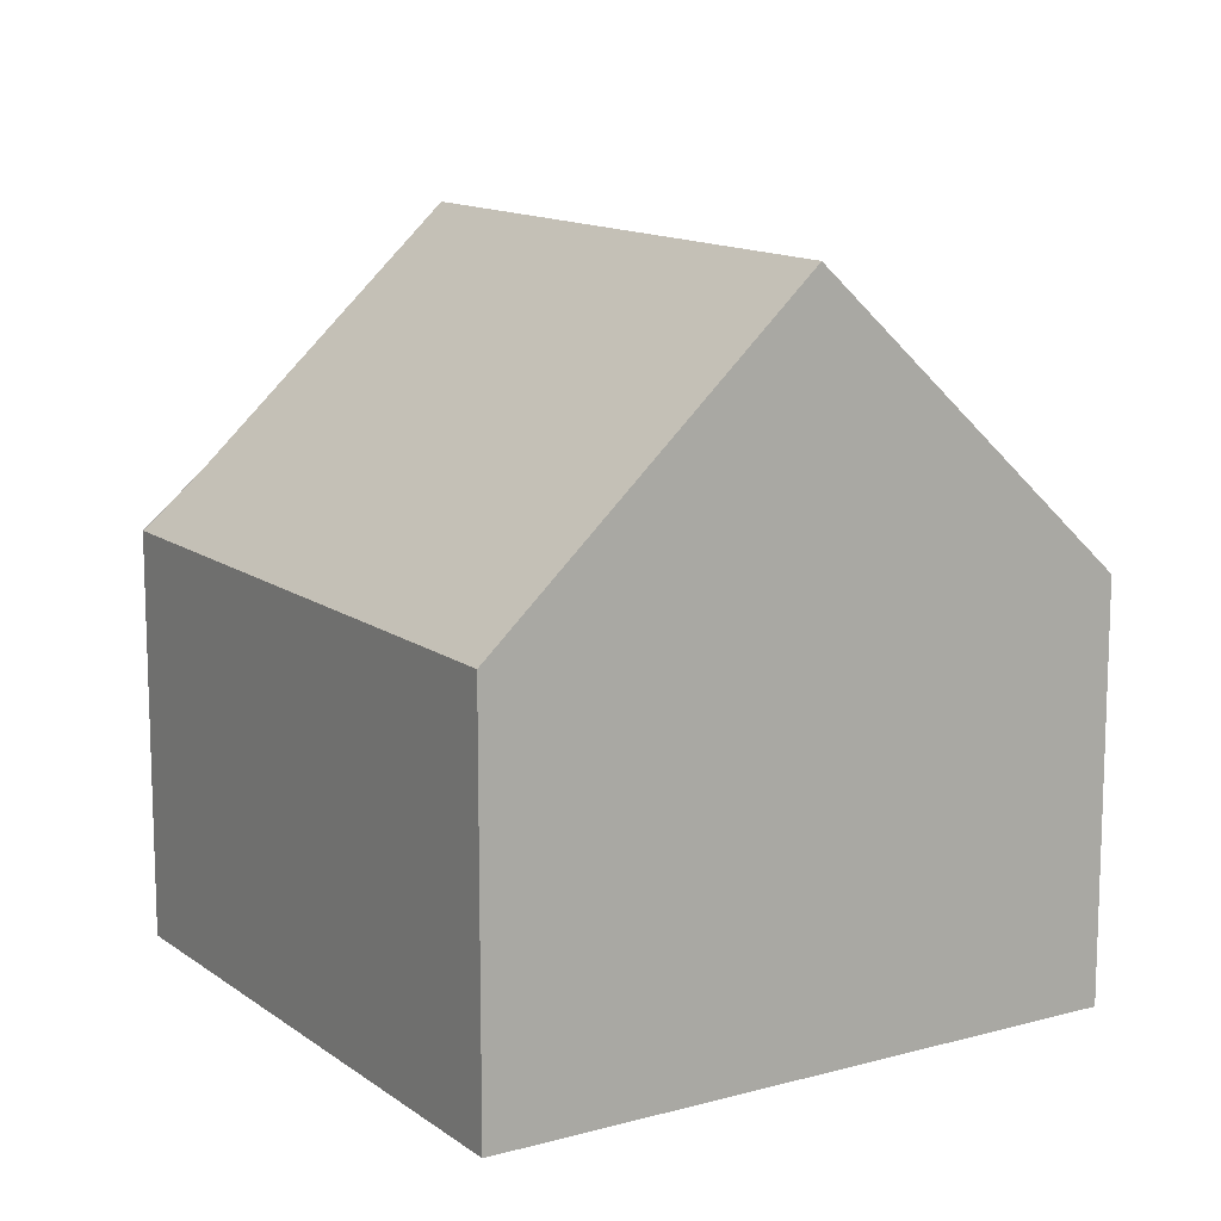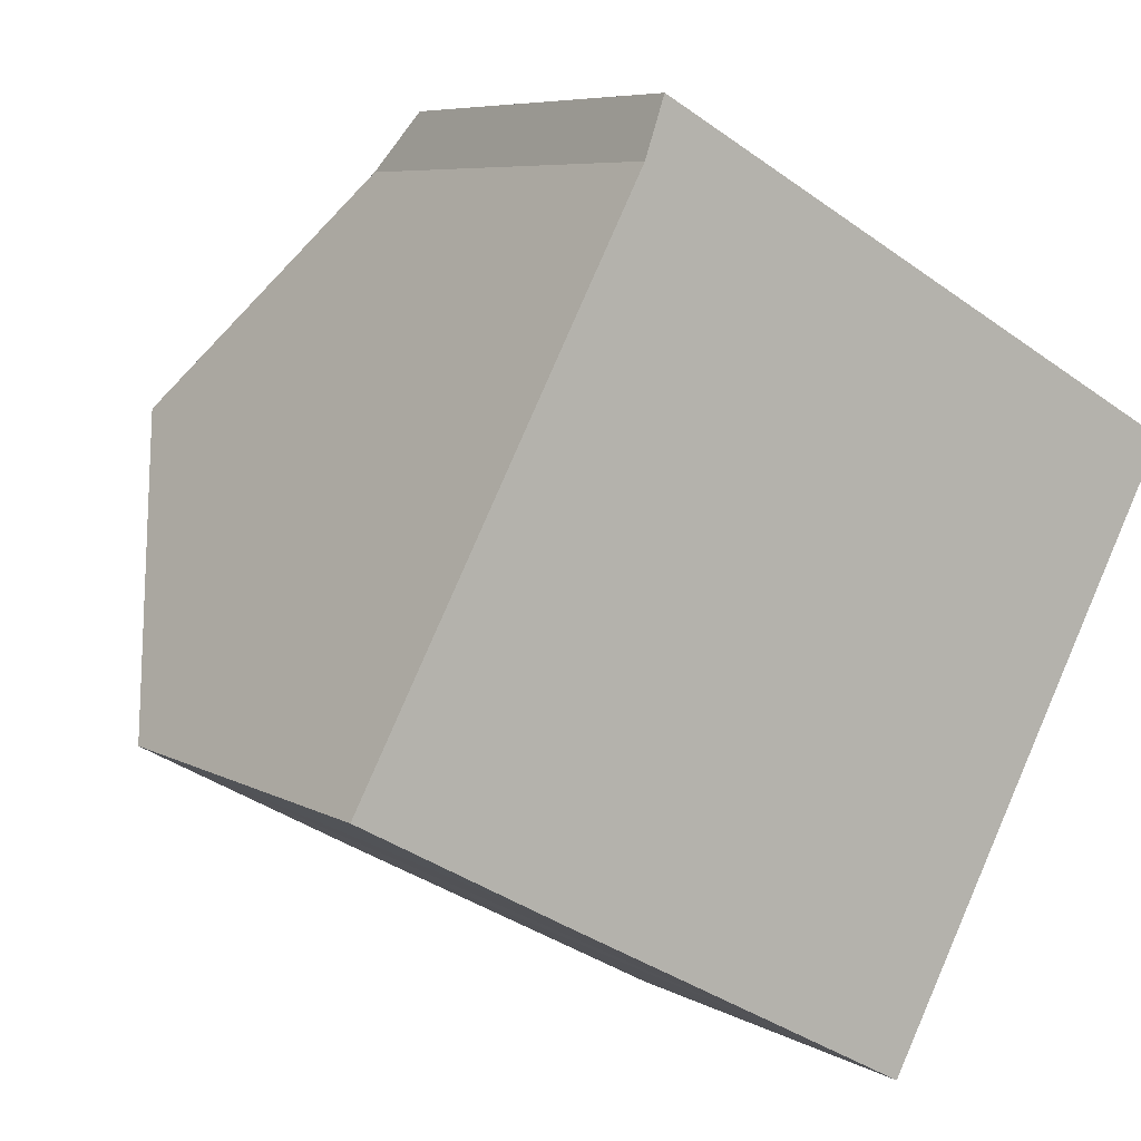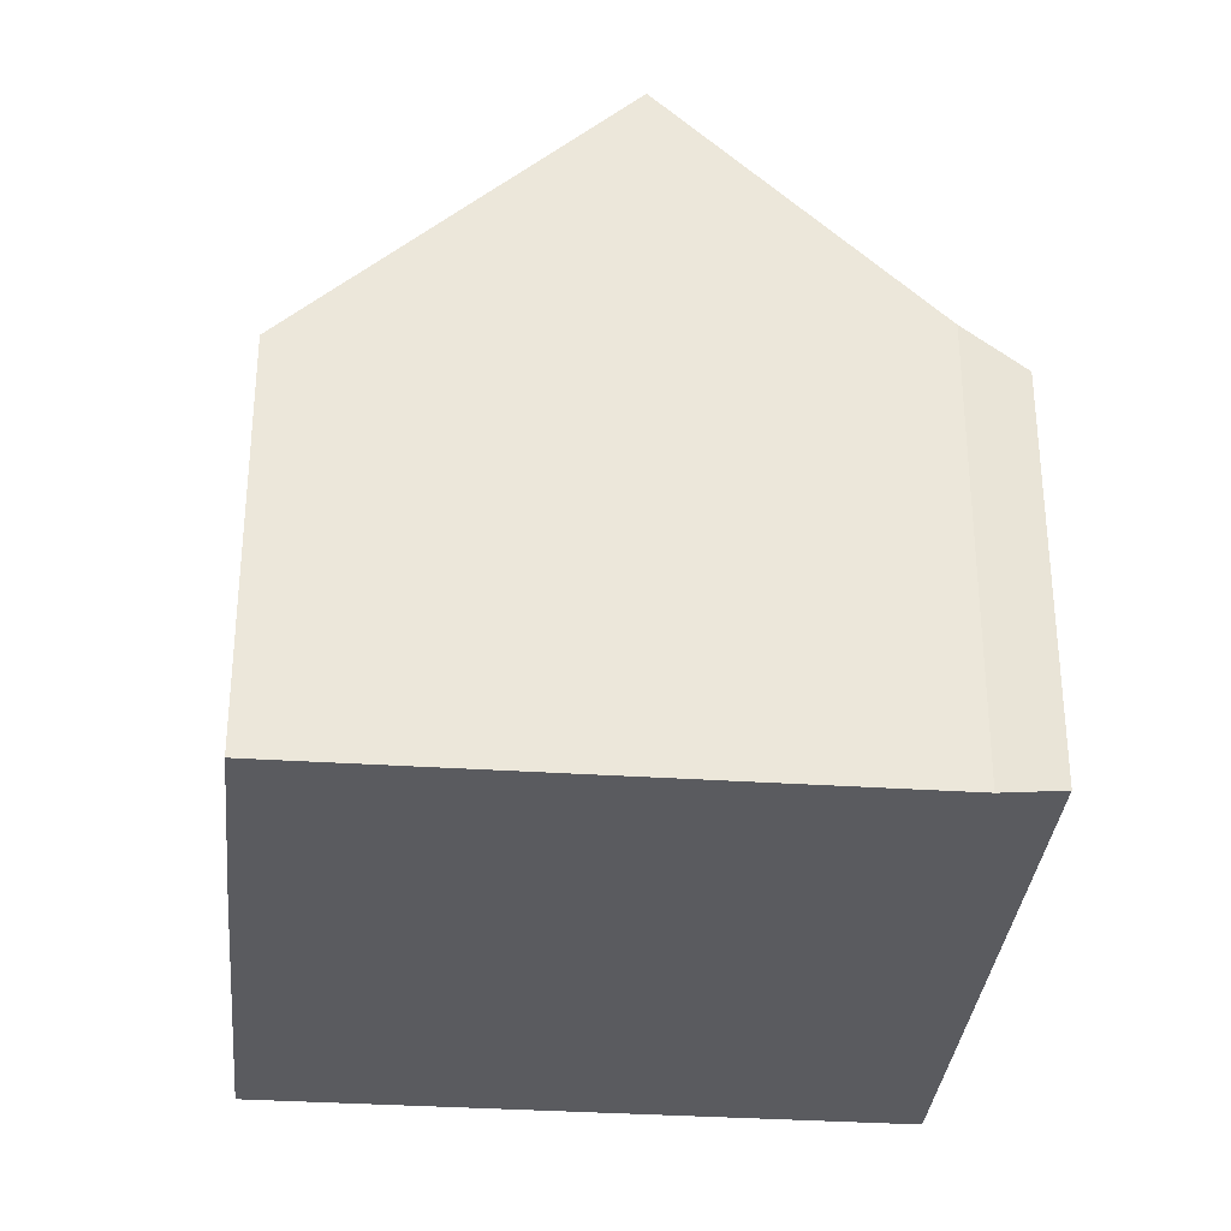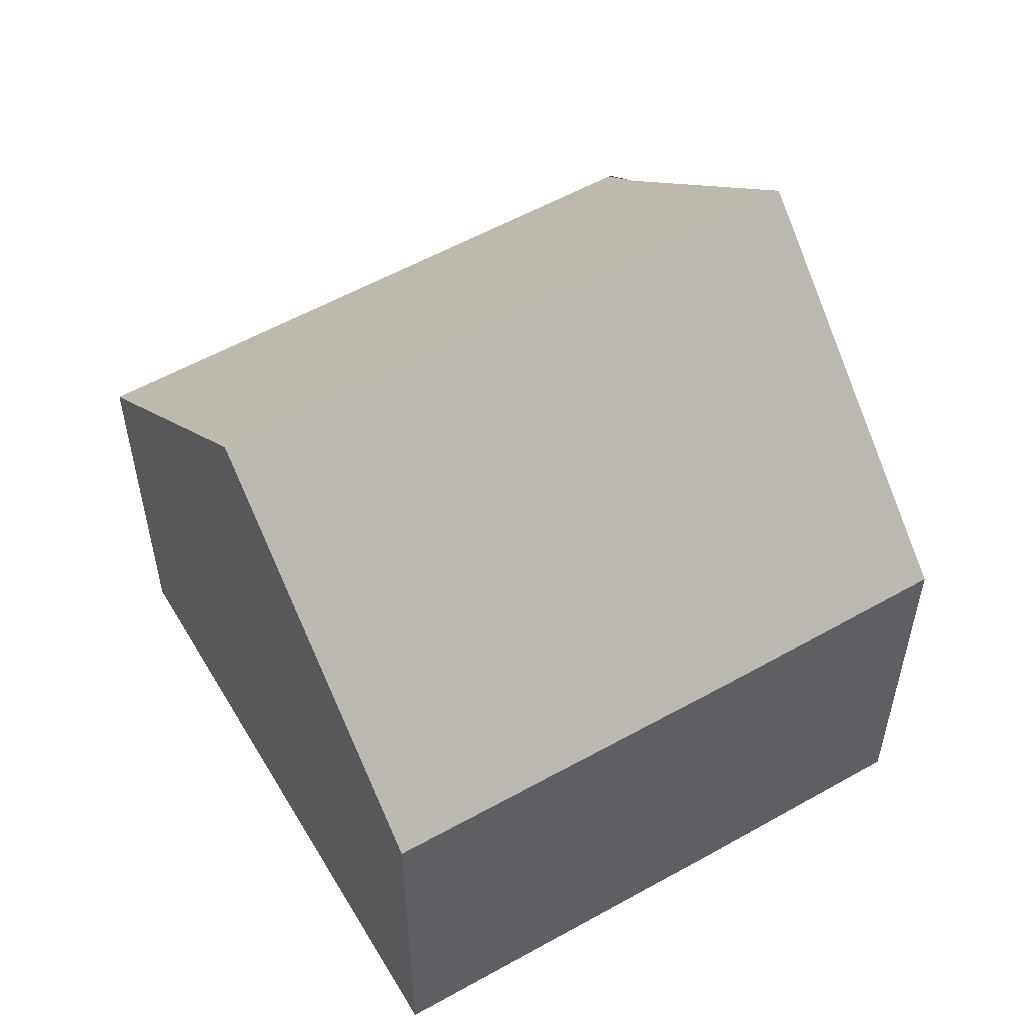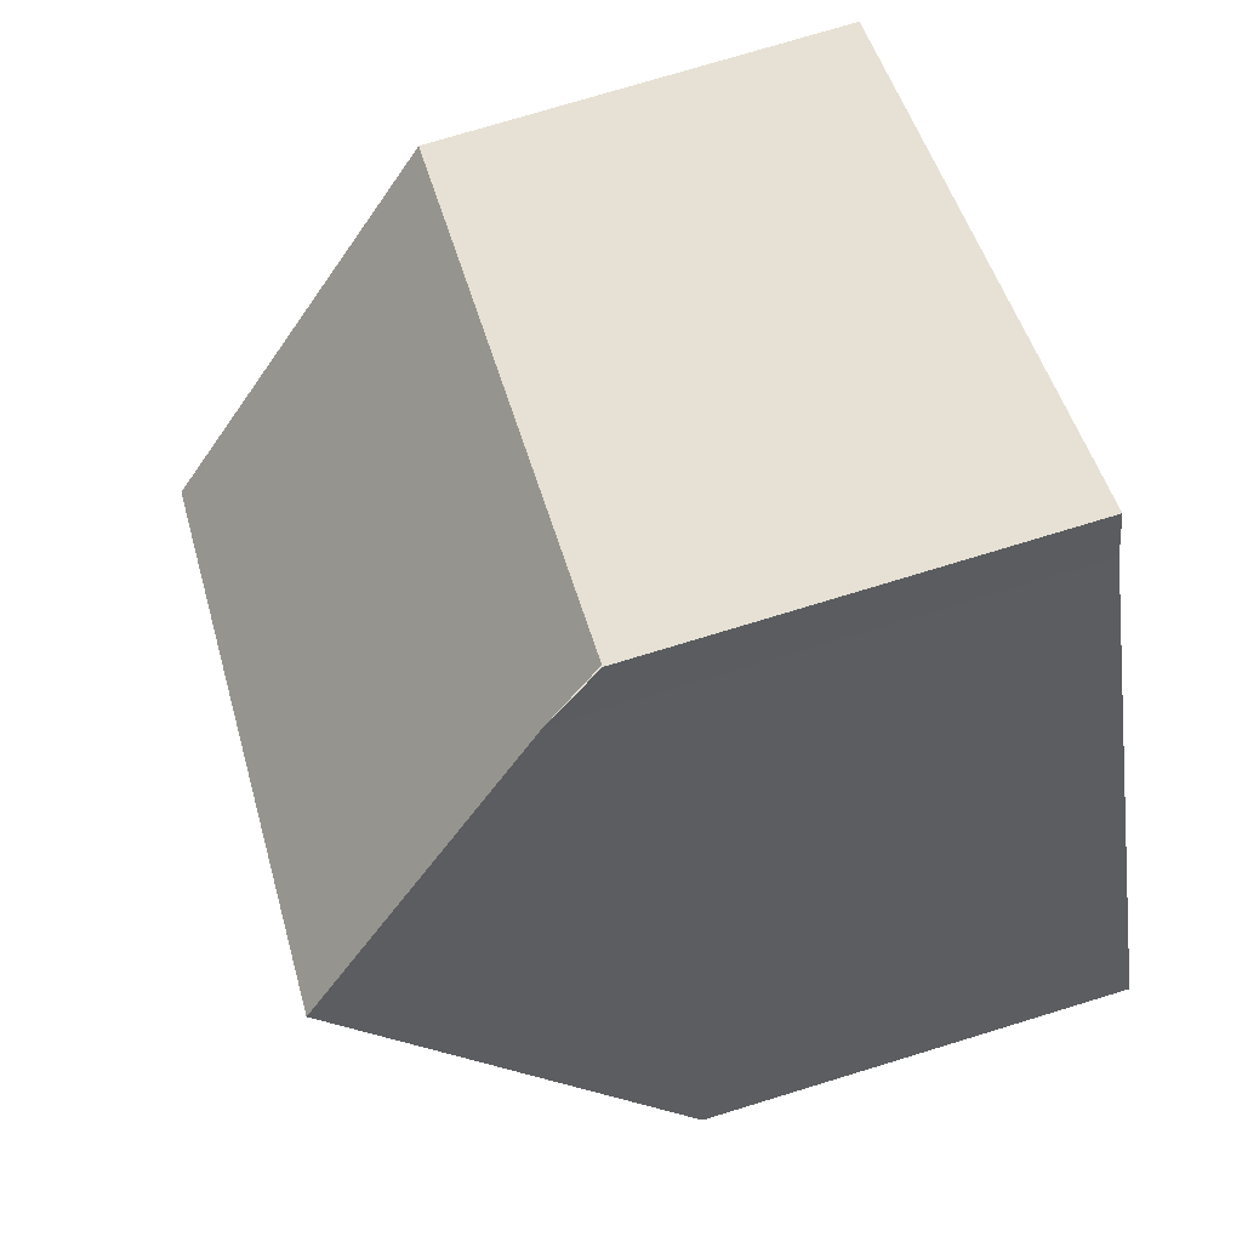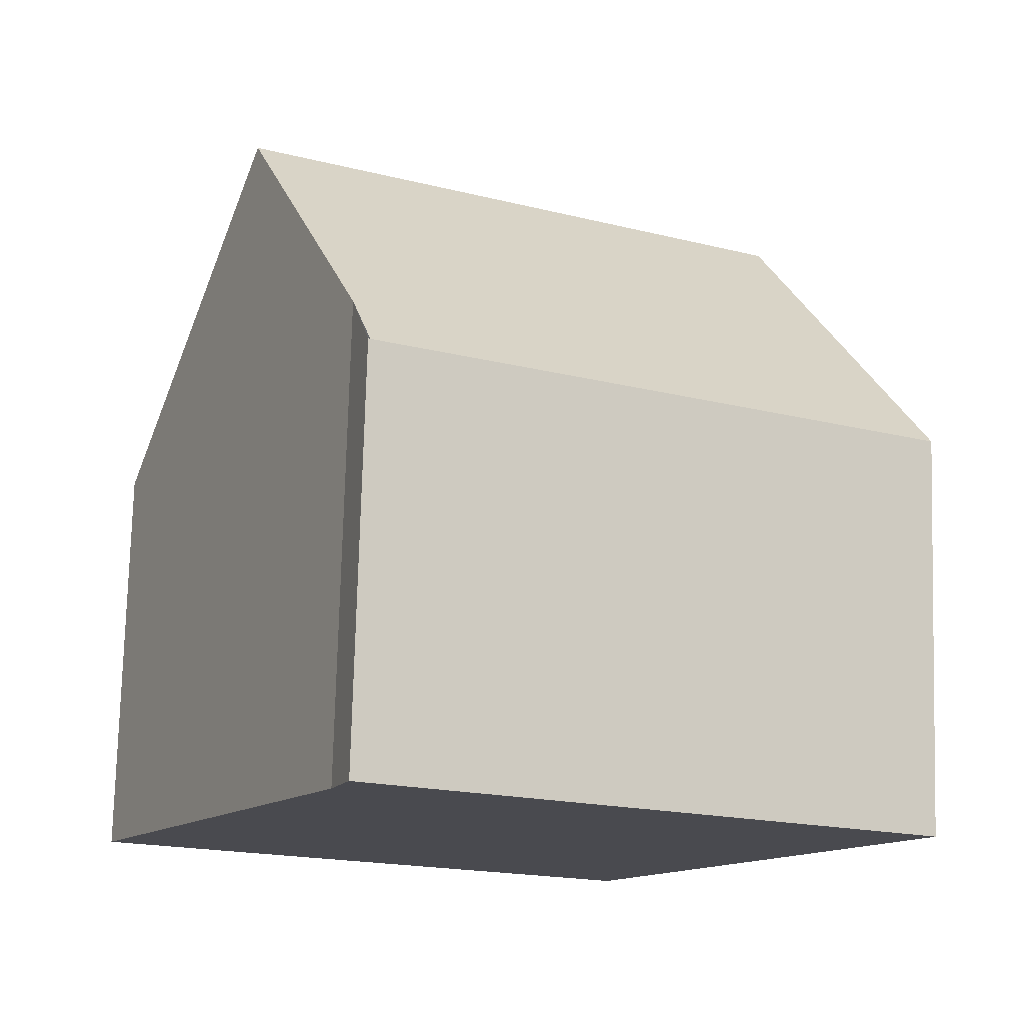
<metadata>
{"format":"obj","ext":"obj","renderer":"f3d","projection":"perspective","resolution":1024,"background":"white","views":[{"elev":13.0,"azim":86.0,"up":"+Y"},{"elev":6.7,"azim":-32.6,"up":"+Z"},{"elev":-33.1,"azim":-67.1,"up":"+Y"},{"elev":56.1,"azim":177.8,"up":"+Y"},{"elev":76.1,"azim":-106.9,"up":"+Z"},{"elev":76.5,"azim":1.6,"up":"+Z"}]}
</metadata>
<code>
v  10.14 10.07 -0.193
v  12.16 5.817 3.987
v  12.33 5.817 3.897
v  4.286 5.817 8.231
v  3.98 6.583 7.447
v  2.188 10.07 4.094
v  2.938 5.802 -1.597
v  7.959 5.819 -4.281
v  0 5.813 3.559e-16
v  4.258 -5.049e-16 8.246
v  4.258 5.817 8.246
v  4.286 -5.04e-16 8.231
v  12.16 -2.441e-16 3.987
v  12.33 -2.386e-16 3.897
v  10.14 1.182e-17 -0.193
v  7.959 2.621e-16 -4.281
v  2.938 9.779e-17 -1.597
v  0 0 0
v  3.98 -4.56e-16 7.447
v  4.191 6.002 8.054
v  4.191 -4.932e-16 8.054
v  2.188 -2.507e-16 4.094
g defaultobject
f 1 2 3
f 2 1 4
f 4 1 5
f 5 1 6
f 7 1 8
f 1 7 6
f 6 7 9
f 10 4 11
f 4 10 2
f 2 10 12
f 2 12 13
f 2 13 3
f 3 13 14
f 3 8 1
f 8 3 14
f 8 14 15
f 8 15 16
f 16 7 8
f 7 16 9
f 9 16 17
f 9 17 18
f 19 20 5
f 20 19 11
f 11 19 10
f 10 19 21
f 9 5 6
f 5 9 18
f 5 18 22
f 5 22 19
f 15 17 16
f 17 15 14
f 17 14 13
f 17 13 12
f 17 12 19
f 17 19 18
f 18 19 22
f 19 12 21
f 21 12 10

</code>
